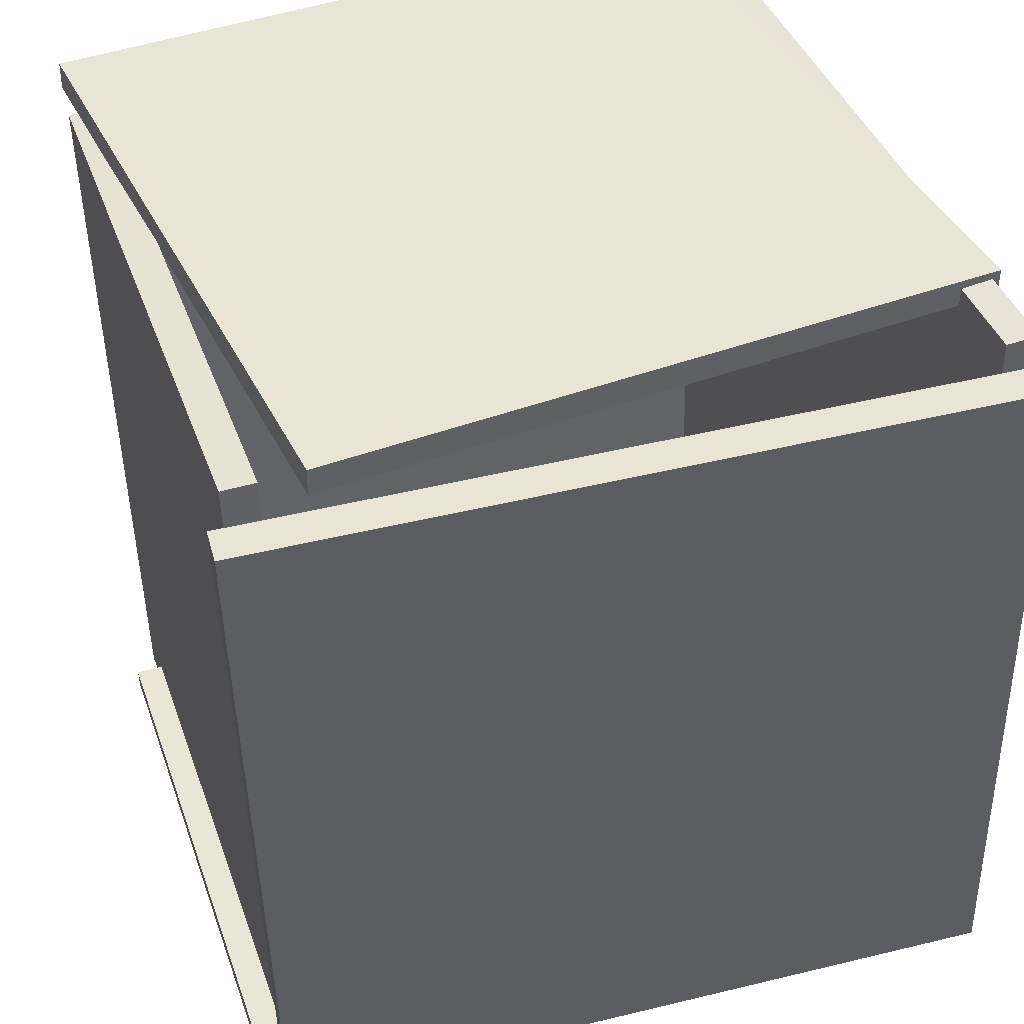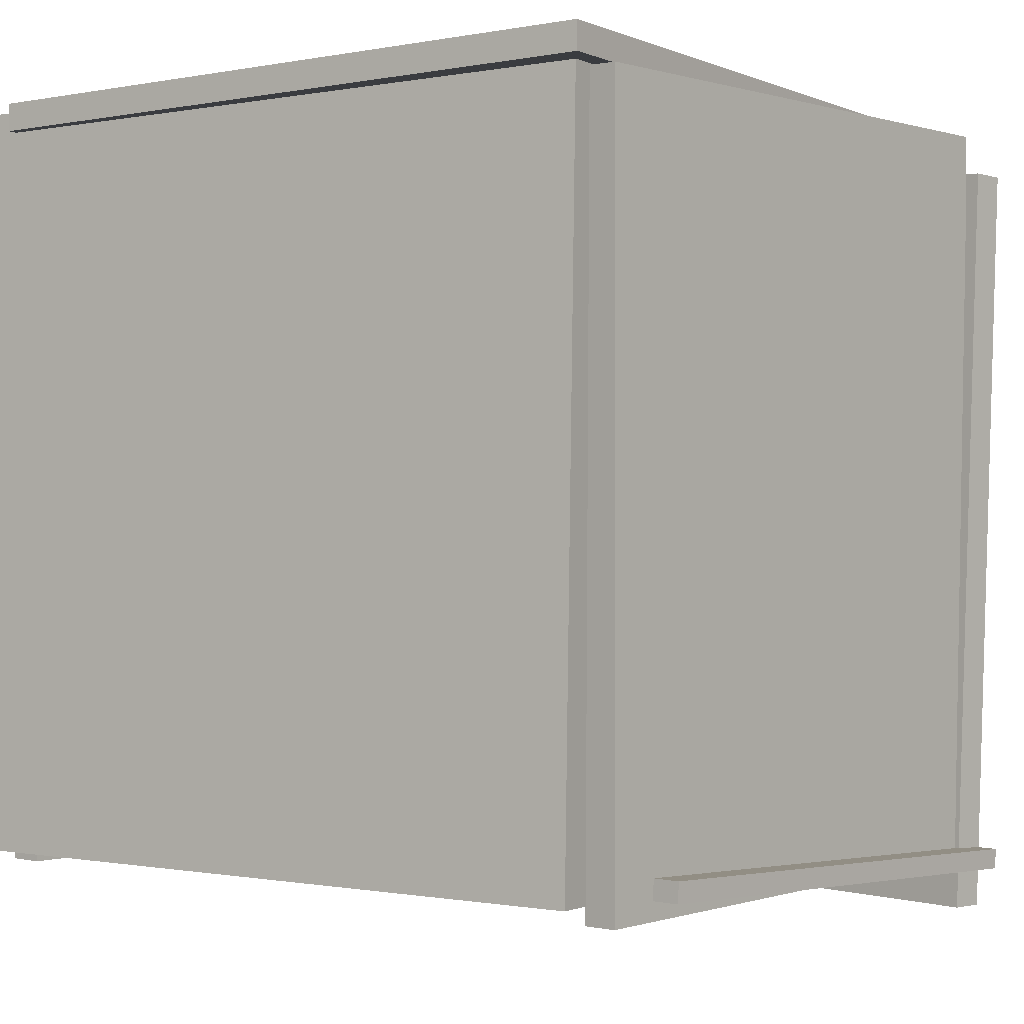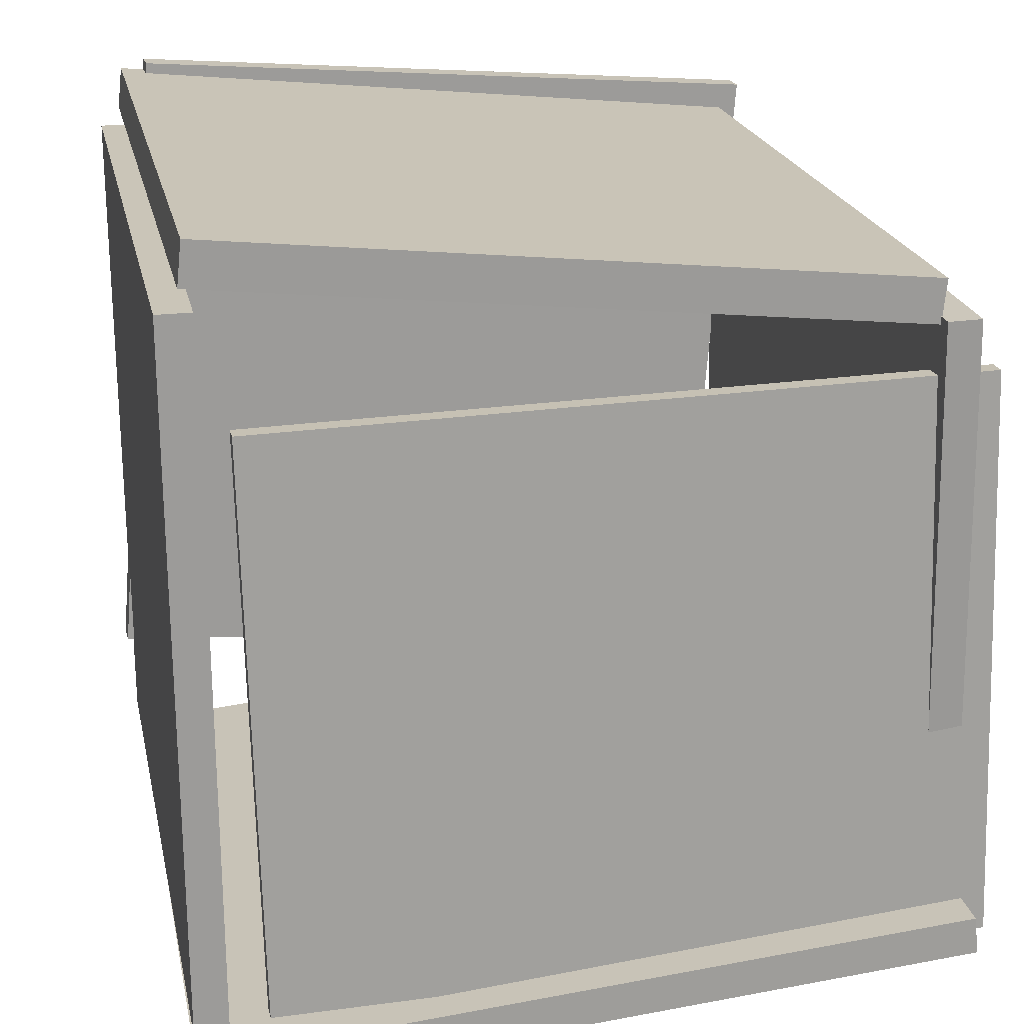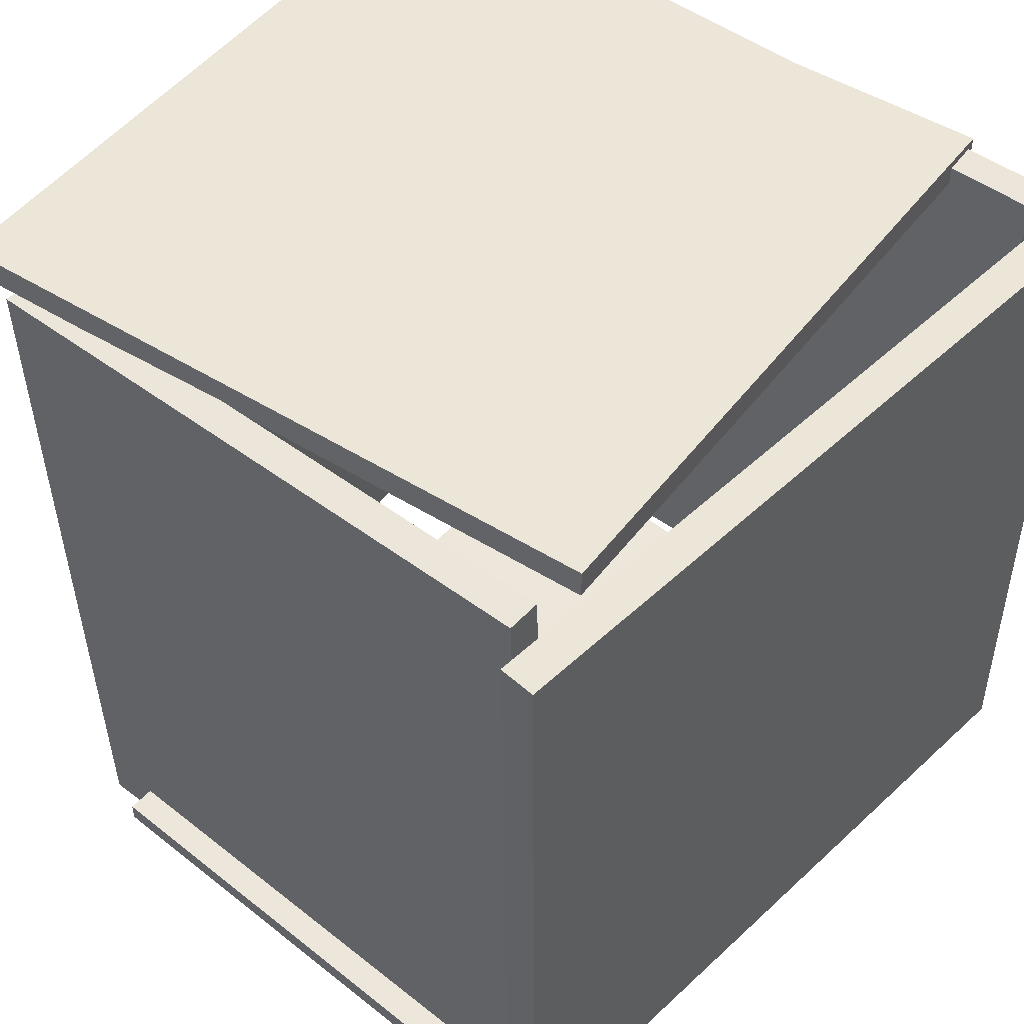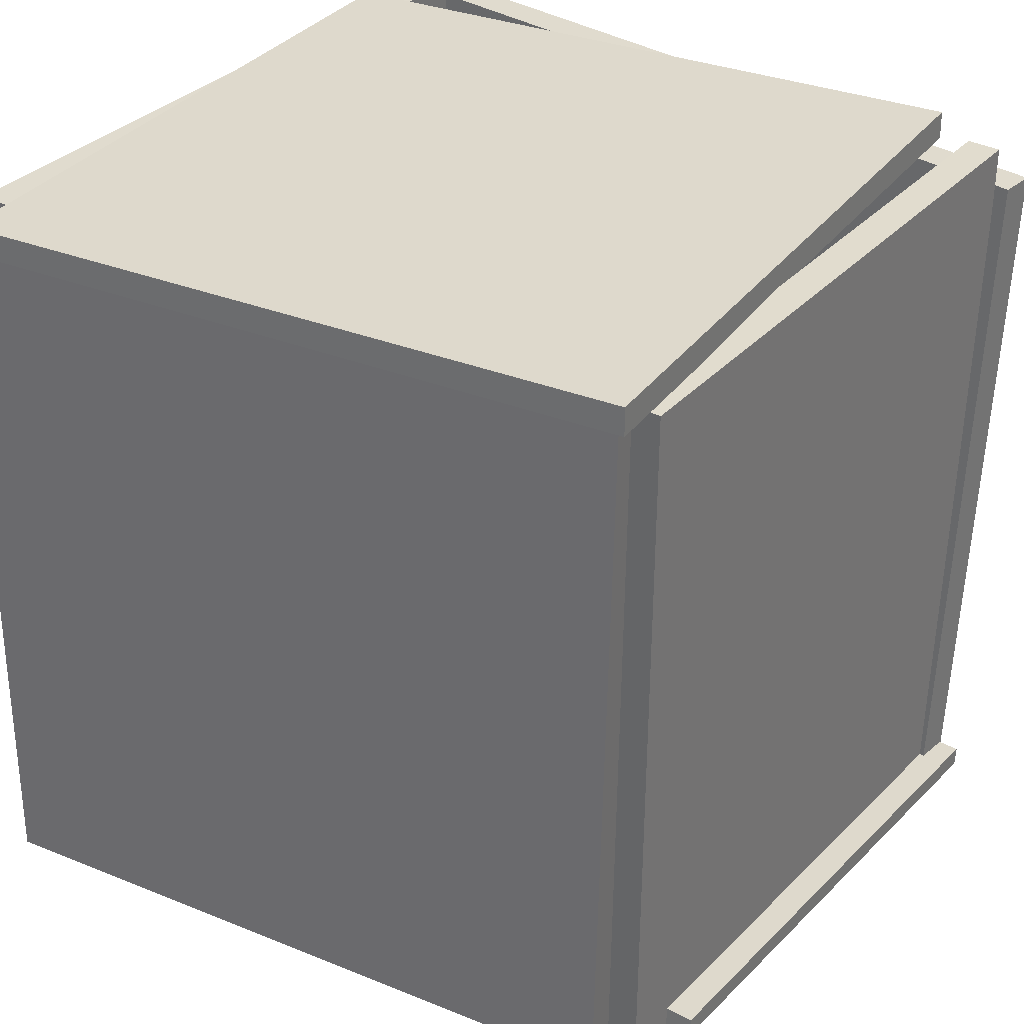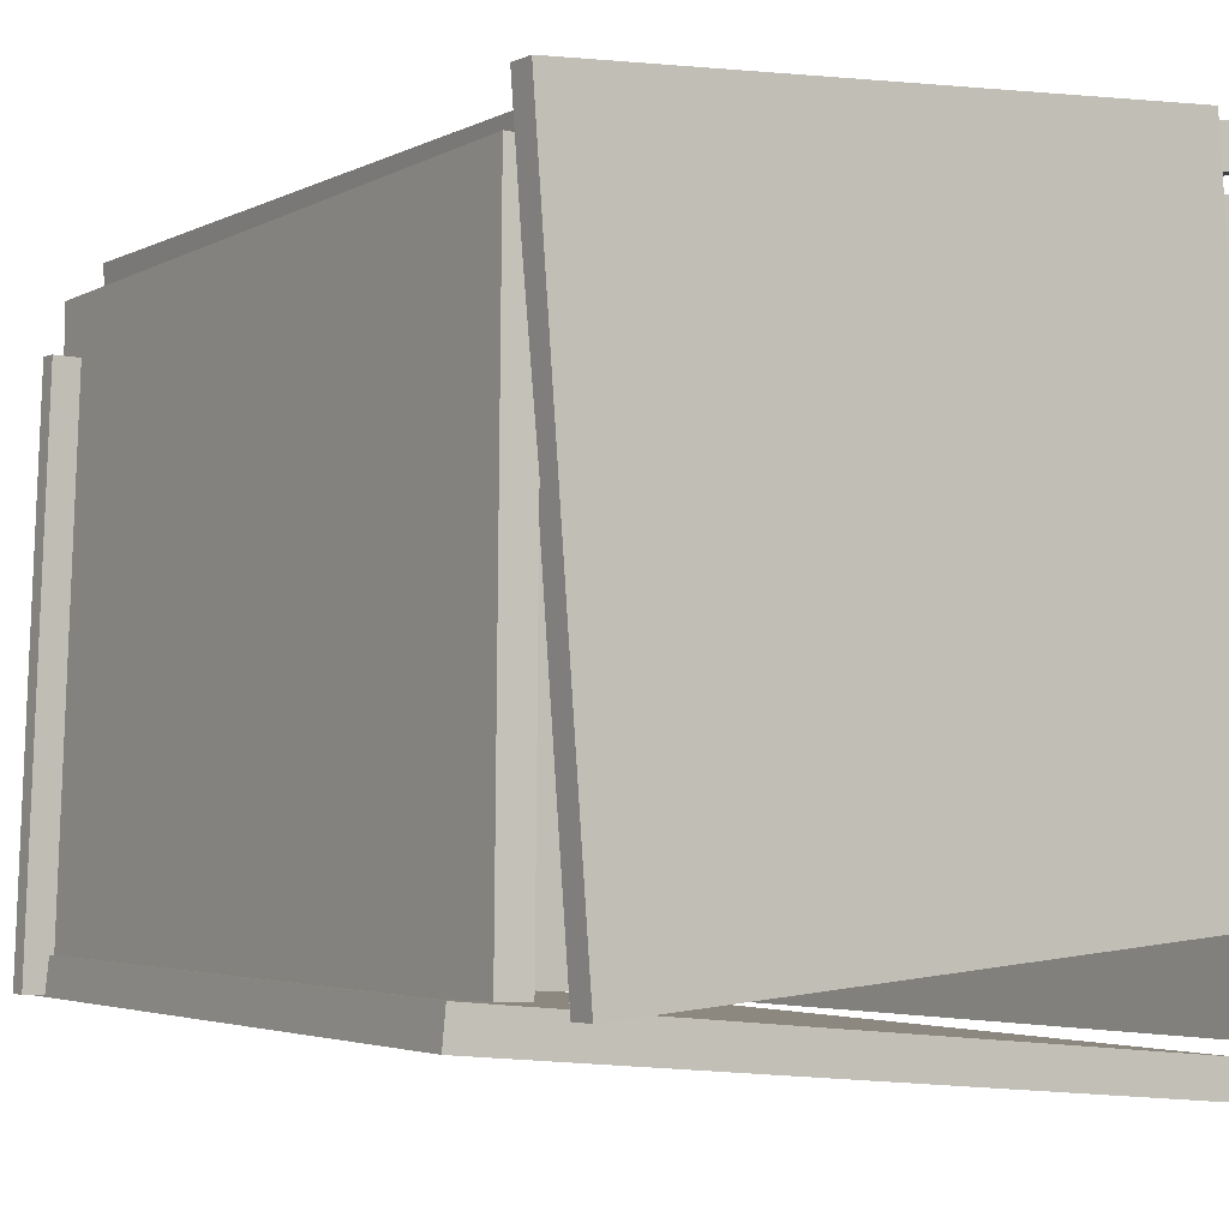
<metadata>
{"format":"obj","ext":"obj","renderer":"f3d","projection":"perspective","resolution":1024,"background":"white","views":[{"elev":42.1,"azim":159.8,"up":"+Y"},{"elev":-1.0,"azim":38.5,"up":"+Y"},{"elev":20.6,"azim":-12.8,"up":"+Z"},{"elev":48.3,"azim":129.5,"up":"+Y"},{"elev":32.7,"azim":34.5,"up":"+Y"},{"elev":-4.0,"azim":145.7,"up":"+Z"}]}
</metadata>
<code>
v -0.473 -0.5513 -0.5043
v -0.4447 0.4341 -0.5169
v 0.4838 -0.5776 -0.4183
v 0.5121 0.4077 -0.4309
v -0.4772 -0.5505 -0.457
v -0.449 0.4348 -0.4696
v 0.4796 -0.5769 -0.371
v 0.5078 0.4084 -0.3836
f 1.0 7.0 5.0
f 1.0 3.0 7.0
f 1.0 4.0 3.0
f 1.0 2.0 4.0
f 3.0 8.0 7.0
f 3.0 4.0 8.0
f 5.0 7.0 8.0
f 5.0 8.0 6.0
f 1.0 5.0 6.0
f 1.0 6.0 2.0
f 2.0 6.0 8.0
f 2.0 8.0 4.0
v -0.3981 -0.4818 0.2881
v -0.3976 -0.4558 0.2872
v -0.3825 -0.5079 -0.4356
v -0.3819 -0.482 -0.4365
v 0.4973 -0.4998 0.3081
v 0.4978 -0.4739 0.3072
v 0.5129 -0.526 -0.4156
v 0.5135 -0.5 -0.4165
f 9.0 15.0 13.0
f 9.0 11.0 15.0
f 9.0 12.0 11.0
f 9.0 10.0 12.0
f 11.0 16.0 15.0
f 11.0 12.0 16.0
f 13.0 15.0 16.0
f 13.0 16.0 14.0
f 9.0 13.0 14.0
f 9.0 14.0 10.0
f 10.0 14.0 16.0
f 10.0 16.0 12.0
v 0.4478 0.46 -0.3837
v 0.4337 -0.51 -0.4009
v 0.4319 0.4464 0.3952
v 0.4177 -0.5236 0.3781
v 0.4904 0.4593 -0.3828
v 0.4762 -0.5106 -0.4
v 0.4744 0.4458 0.3961
v 0.4603 -0.5242 0.3789
f 17.0 23.0 21.0
f 17.0 19.0 23.0
f 17.0 20.0 19.0
f 17.0 18.0 20.0
f 19.0 24.0 23.0
f 19.0 20.0 24.0
f 21.0 23.0 24.0
f 21.0 24.0 22.0
f 17.0 21.0 22.0
f 17.0 22.0 18.0
f 18.0 22.0 24.0
f 18.0 24.0 20.0
v 0.3989 0.4439 -0.4039
v 0.3986 0.4793 -0.4041
v 0.4687 0.4489 0.4581
v 0.4683 0.4843 0.4579
v -0.4641 0.4352 -0.3341
v -0.4645 0.4705 -0.3342
v -0.3944 0.4402 0.528
v -0.3948 0.4756 0.5278
f 25.0 31.0 29.0
f 25.0 27.0 31.0
f 25.0 28.0 27.0
f 25.0 26.0 28.0
f 27.0 32.0 31.0
f 27.0 28.0 32.0
f 29.0 31.0 32.0
f 29.0 32.0 30.0
f 25.0 29.0 30.0
f 25.0 30.0 26.0
f 26.0 30.0 32.0
f 26.0 32.0 28.0
v -0.4334 0.4665 0.463
v -0.451 -0.4855 0.4608
v -0.4276 0.4663 0.5178
v -0.4451 -0.4858 0.5156
v 0.436 0.4507 0.3707
v 0.4184 -0.5014 0.3685
v 0.4418 0.4504 0.4255
v 0.4242 -0.5016 0.4233
f 33.0 39.0 37.0
f 33.0 35.0 39.0
f 33.0 36.0 35.0
f 33.0 34.0 36.0
f 35.0 40.0 39.0
f 35.0 36.0 40.0
f 37.0 39.0 40.0
f 37.0 40.0 38.0
f 33.0 37.0 38.0
f 33.0 38.0 34.0
f 34.0 38.0 40.0
f 34.0 40.0 36.0
v -0.4316 -0.5085 -0.4481
v -0.4743 -0.5076 -0.4484
v -0.411 0.4598 -0.449
v -0.4537 0.4607 -0.4493
v -0.4372 -0.5075 0.4399
v -0.4799 -0.5066 0.4396
v -0.4166 0.4608 0.439
v -0.4593 0.4617 0.4387
f 41.0 47.0 45.0
f 41.0 43.0 47.0
f 41.0 44.0 43.0
f 41.0 42.0 44.0
f 43.0 48.0 47.0
f 43.0 44.0 48.0
f 45.0 47.0 48.0
f 45.0 48.0 46.0
f 41.0 45.0 46.0
f 41.0 46.0 42.0
f 42.0 46.0 48.0
f 42.0 48.0 44.0

</code>
